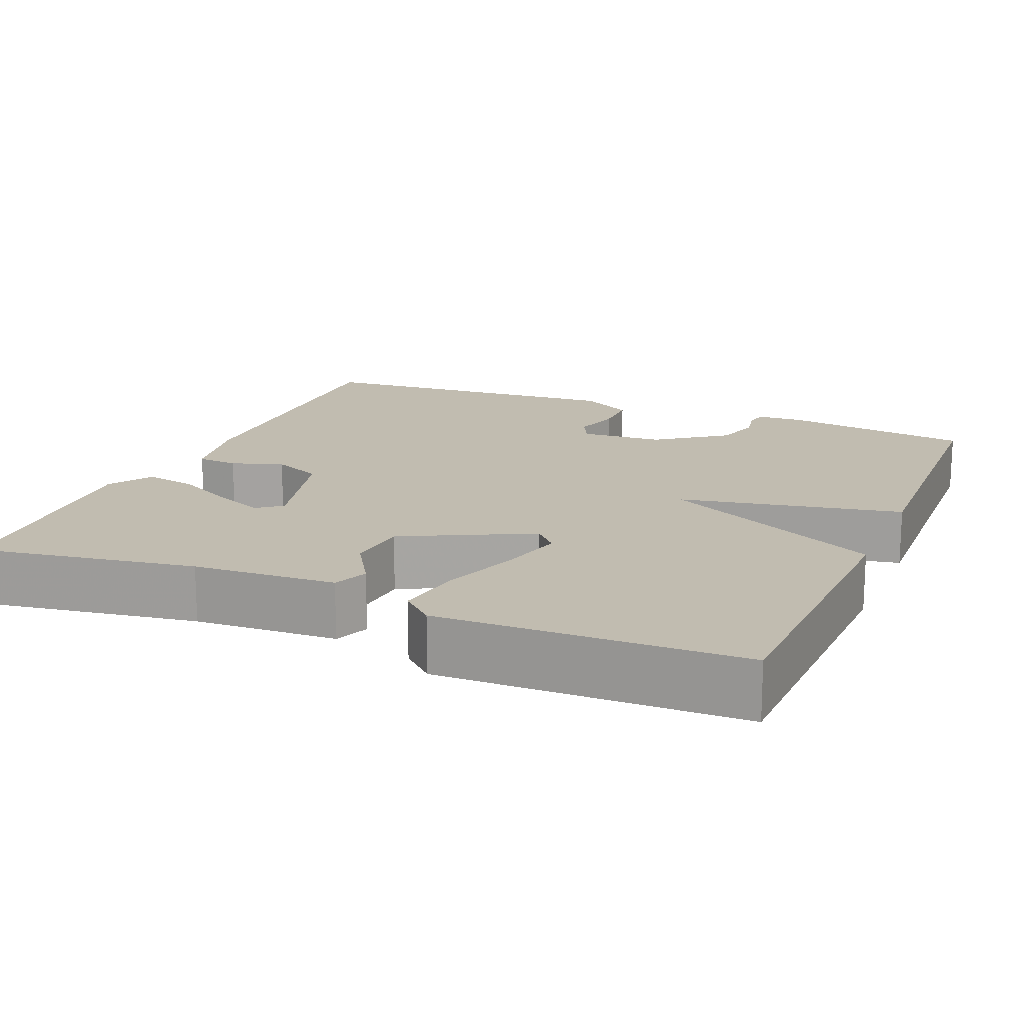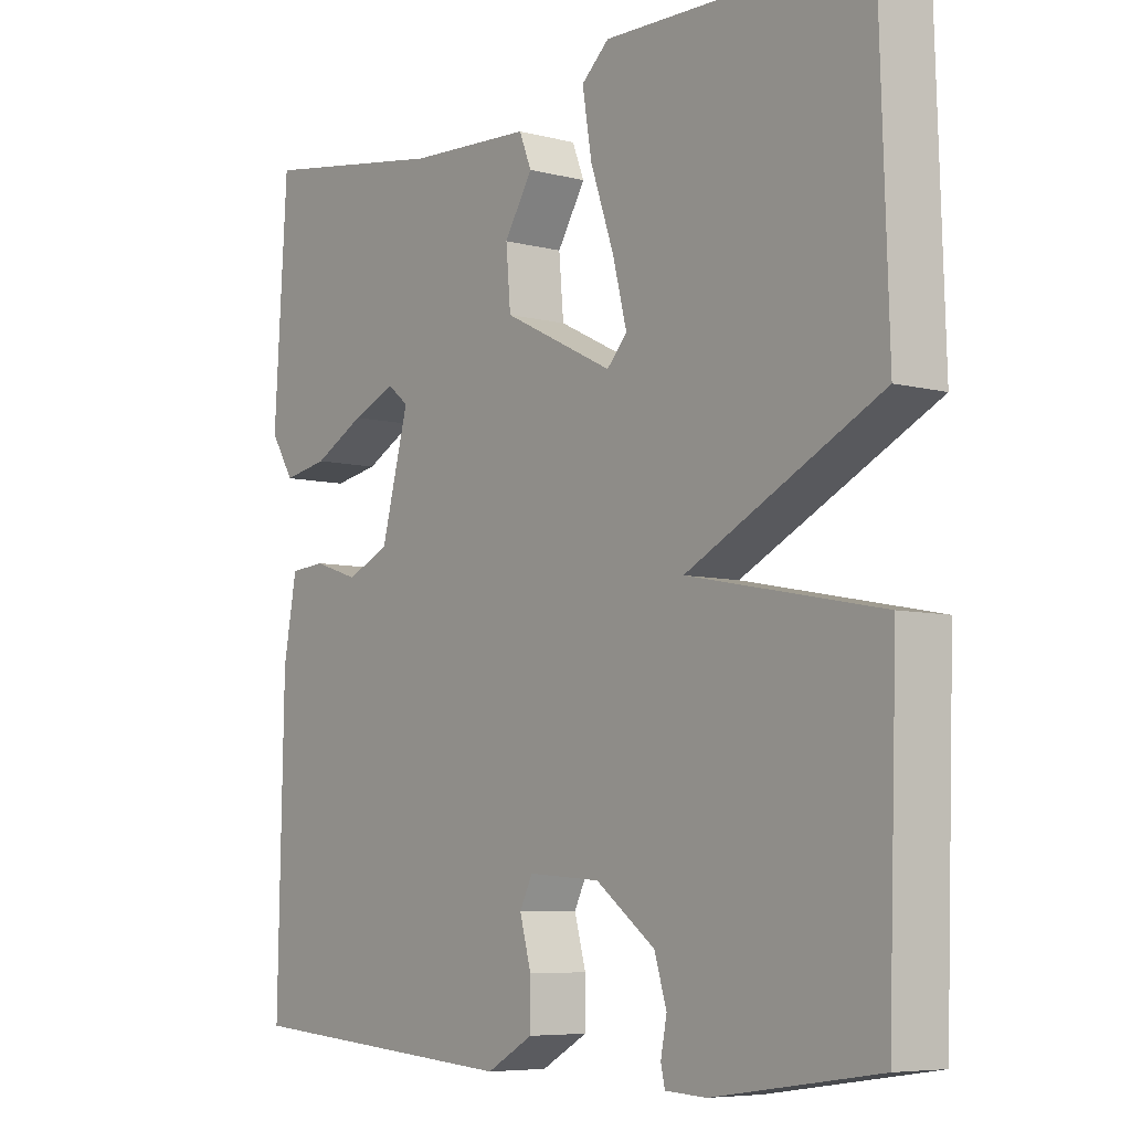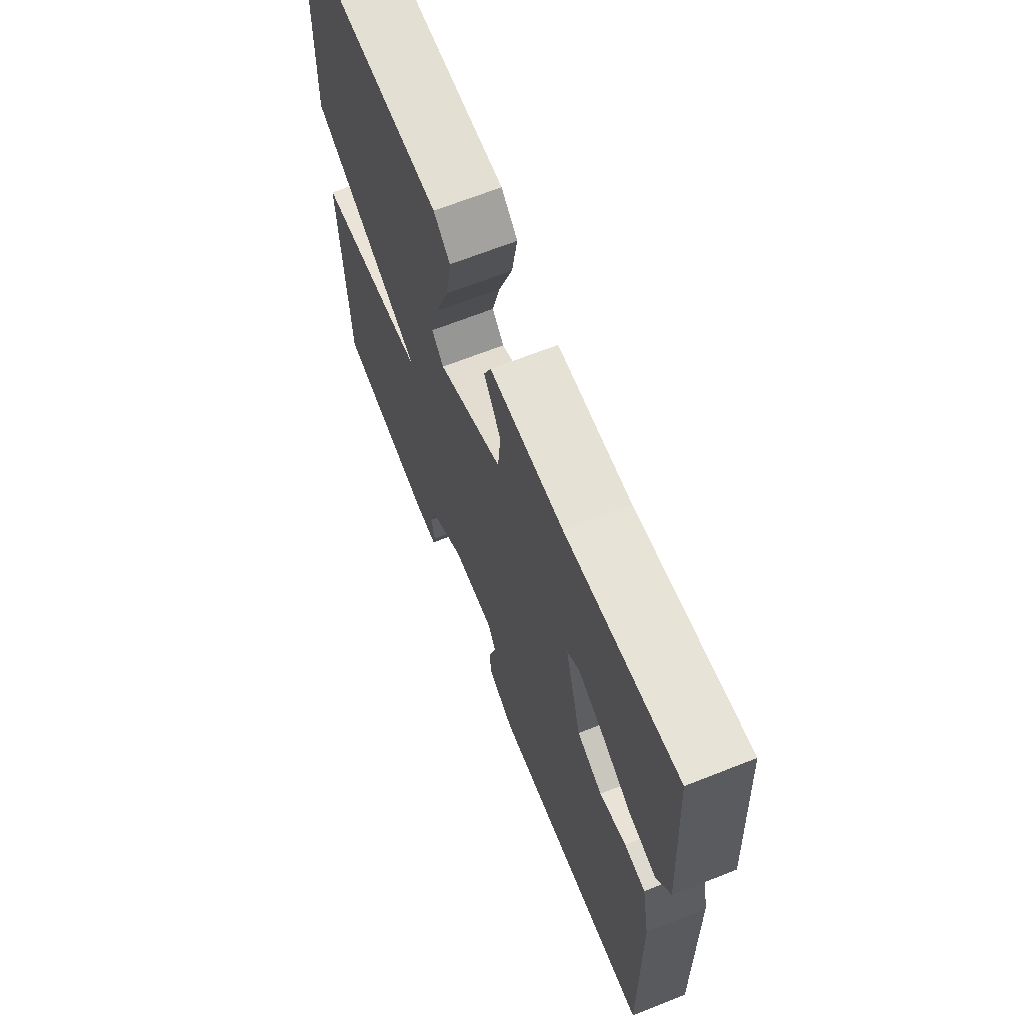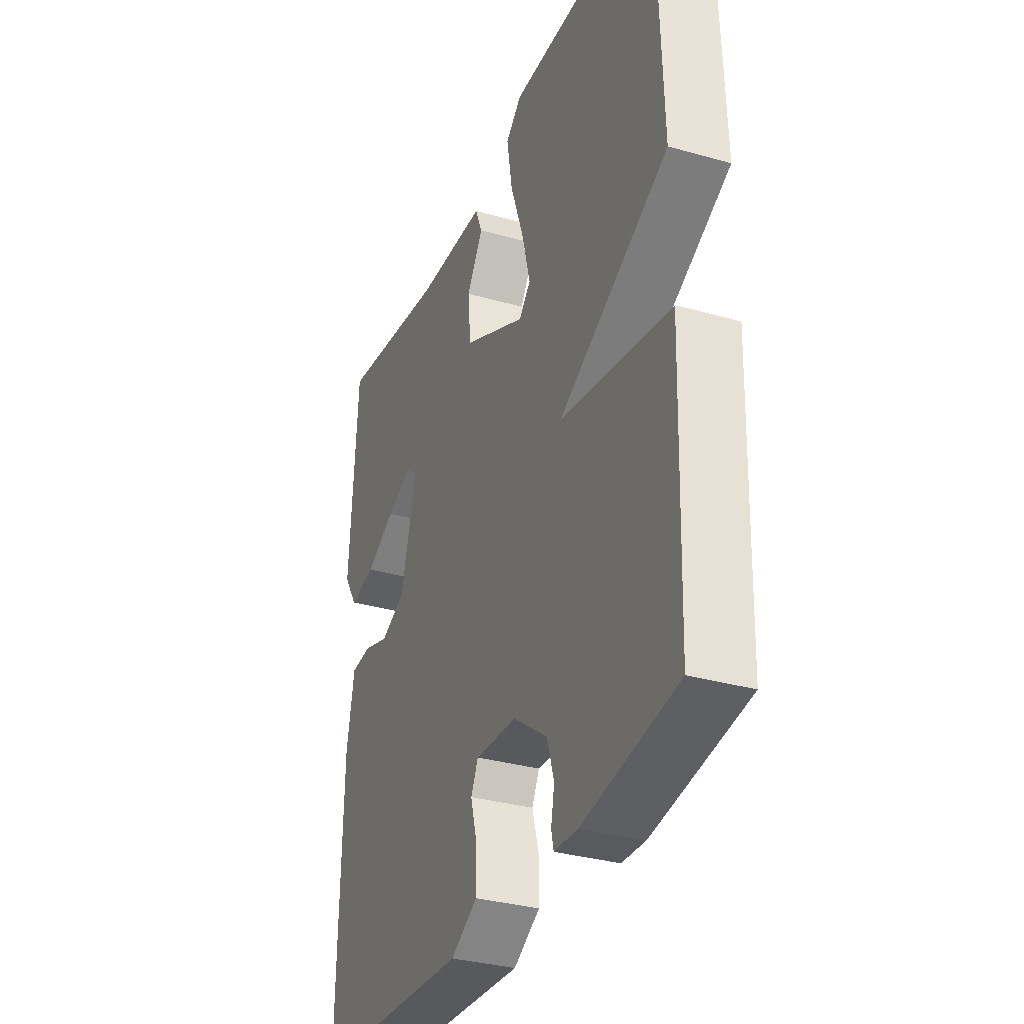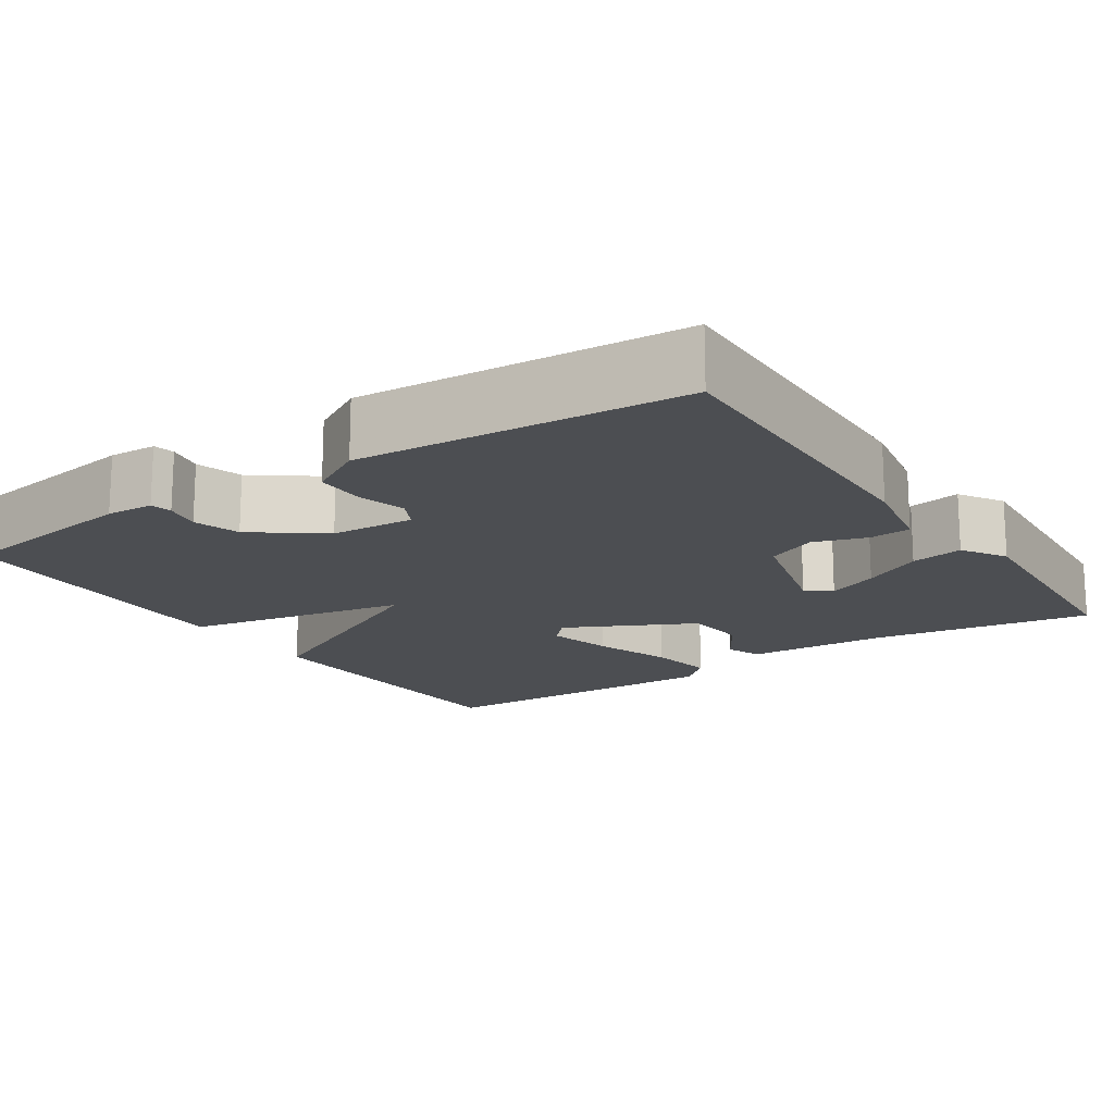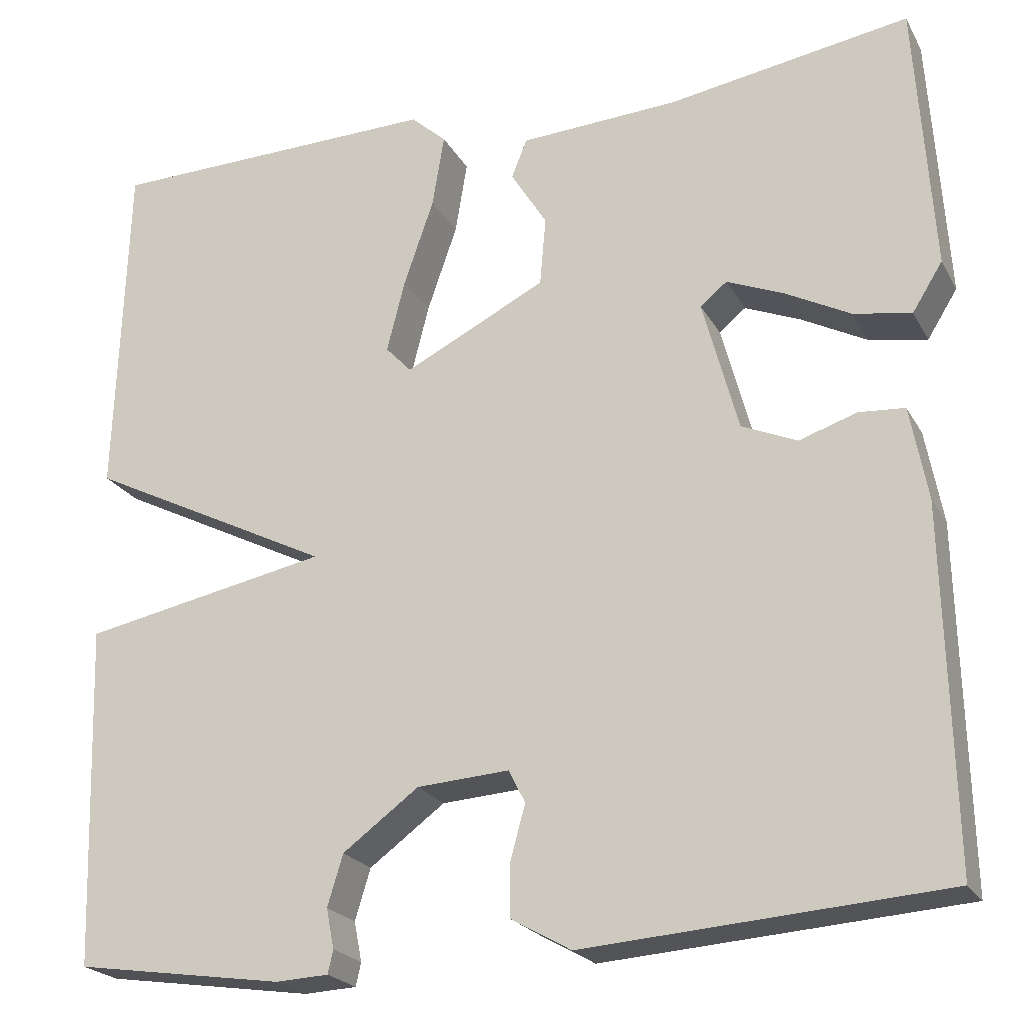
<metadata>
{"format":"obj","ext":"obj","renderer":"f3d","projection":"perspective","resolution":1024,"background":"white","views":[{"elev":16.5,"azim":22.8,"up":"+Y"},{"elev":-6.6,"azim":52.5,"up":"+Z"},{"elev":67.3,"azim":-111.6,"up":"+Z"},{"elev":-33.3,"azim":68.7,"up":"+Z"},{"elev":-16.5,"azim":-146.3,"up":"+Y"},{"elev":-22.3,"azim":-157.8,"up":"+Z"}]}
</metadata>
<code>
v -0.5 0.07 -0.5
v -0.491 0.07 -0.088
v -0.471 0.07 0.02
v -0.418 0.07 0.024
v -0.351 0.07 0.002
v -0.287 0.07 0.03
v -0.246 0.07 0.184
v -0.277 0.07 0.209
v -0.342 0.07 0.182
v -0.418 0.07 0.142
v -0.485 0.07 0.13
v -0.52 0.07 0.186
v -0.5 0.07 0.5
v -0.22 0.07 0.455
v -0.036 0.07 0.445
v -0.018 0.07 0.4
v -0.06 0.07 0.332
v -0.053 0.07 0.252
v 0.111 0.07 0.17
v 0.141 0.07 0.202
v 0.12 0.07 0.285
v 0.085 0.07 0.386
v 0.071 0.07 0.471
v 0.112 0.07 0.508
v 0.5 0.07 0.5
v 0.513 0.07 0.097
v 0.227 0.07 -0.047
v 0.513 0.07 -0.103
v 0.5 0.07 -0.5
v 0.257 0.07 -0.536
v 0.196 0.07 -0.533
v 0.19 0.07 -0.506
v 0.199 0.07 -0.46
v 0.181 0.07 -0.401
v 0.093 0.07 -0.336
v -0.014 0.07 -0.329
v -0.033 0.07 -0.367
v -0.016 0.07 -0.429
v -0.016 0.07 -0.491
v -0.085 0.07 -0.53
v -0.5 0 -0.5
v -0.491 0 -0.088
v -0.471 0 0.02
v -0.418 0 0.024
v -0.351 0 0.002
v -0.287 0 0.03
v -0.246 0 0.184
v -0.277 0 0.209
v -0.342 0 0.182
v -0.418 0 0.142
v -0.485 0 0.13
v -0.52 0 0.186
v -0.5 0 0.5
v -0.22 0 0.455
v -0.036 0 0.445
v -0.018 0 0.4
v -0.06 0 0.332
v -0.053 0 0.252
v 0.111 0 0.17
v 0.141 0 0.202
v 0.12 0 0.285
v 0.085 0 0.386
v 0.071 0 0.471
v 0.112 0 0.508
v 0.5 0 0.5
v 0.513 0 0.097
v 0.227 0 -0.047
v 0.513 0 -0.103
v 0.5 0 -0.5
v 0.257 0 -0.536
v 0.196 0 -0.533
v 0.19 0 -0.506
v 0.199 0 -0.46
v 0.181 0 -0.401
v 0.093 0 -0.336
v -0.014 0 -0.329
v -0.033 0 -0.367
v -0.016 0 -0.429
v -0.016 0 -0.491
v -0.085 0 -0.53
f 3 4 5
f 2 3 5
f 1 2 5
f 40 1 5
f 39 40 5
f 38 39 5
f 37 38 5
f 36 37 5 6
f 35 36 6 7
f 34 35 7
f 31 32 33
f 30 31 33
f 29 30 33
f 28 29 33
f 27 28 33 34
f 25 26 27
f 24 25 27
f 23 24 27
f 21 22 23
f 21 23 27
f 20 21 27
f 19 20 27 34
f 14 15 16 17
f 13 14 17
f 12 13 17
f 11 12 17
f 10 11 17
f 9 10 17
f 8 9 17
f 7 8 17 18
f 7 18 19 34
f 45 44 43
f 45 43 42
f 45 42 41
f 45 41 80
f 45 80 79
f 45 79 78
f 45 78 77
f 46 45 77 76
f 47 46 76 75
f 47 75 74
f 73 72 71
f 73 71 70
f 73 70 69
f 73 69 68
f 74 73 68 67
f 67 66 65
f 67 65 64
f 67 64 63
f 63 62 61
f 67 63 61
f 67 61 60
f 74 67 60 59
f 57 56 55 54
f 57 54 53
f 57 53 52
f 57 52 51
f 57 51 50
f 57 50 49
f 57 49 48
f 58 57 48 47
f 74 59 58 47
f 1 41 42 2
f 2 42 43 3
f 3 43 44 4
f 4 44 45 5
f 5 45 46 6
f 6 46 47 7
f 7 47 48 8
f 8 48 49 9
f 9 49 50 10
f 10 50 51 11
f 11 51 52 12
f 12 52 53 13
f 13 53 54 14
f 14 54 55 15
f 15 55 56 16
f 16 56 57 17
f 17 57 58 18
f 18 58 59 19
f 19 59 60 20
f 20 60 61 21
f 21 61 62 22
f 22 62 63 23
f 23 63 64 24
f 24 64 65 25
f 25 65 66 26
f 26 66 67 27
f 27 67 68 28
f 28 68 69 29
f 29 69 70 30
f 30 70 71 31
f 31 71 72 32
f 32 72 73 33
f 33 73 74 34
f 34 74 75 35
f 35 75 76 36
f 36 76 77 37
f 37 77 78 38
f 38 78 79 39
f 39 79 80 40
f 40 80 41 1

</code>
